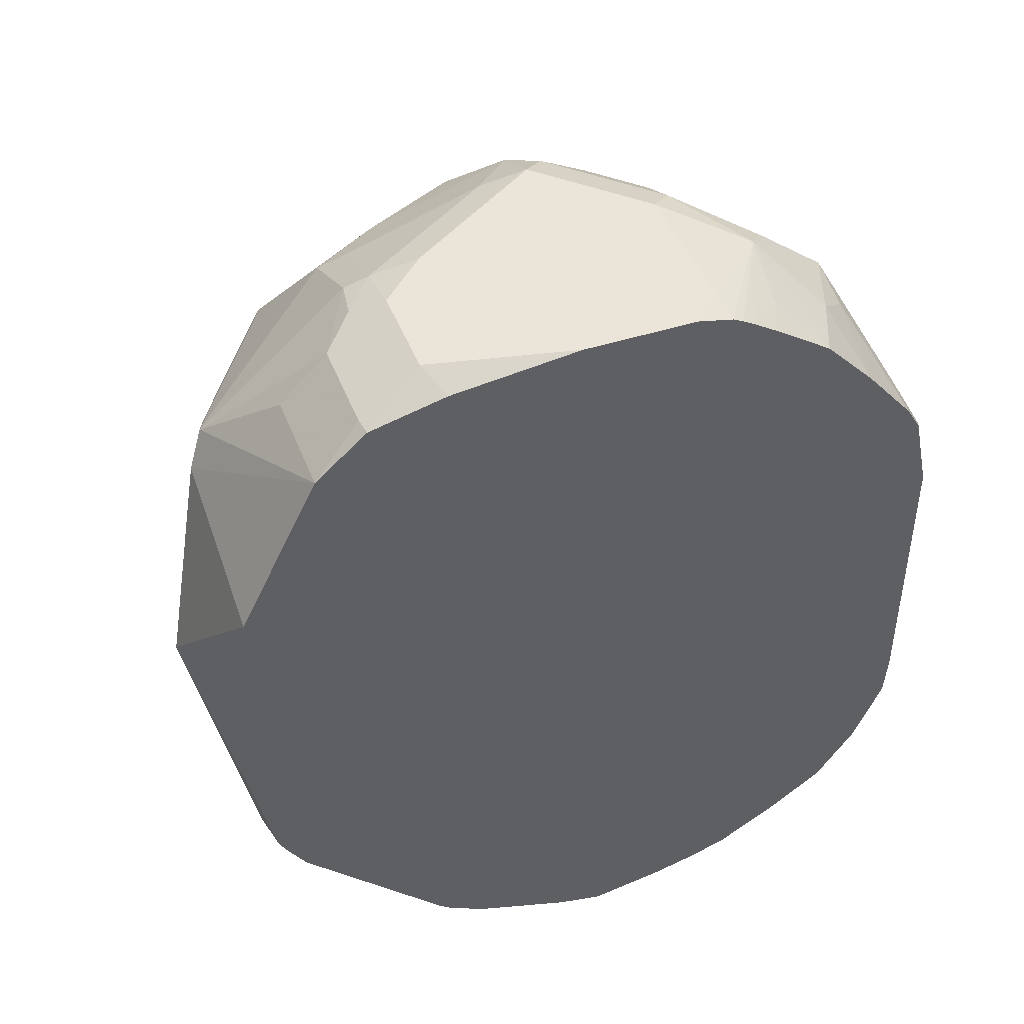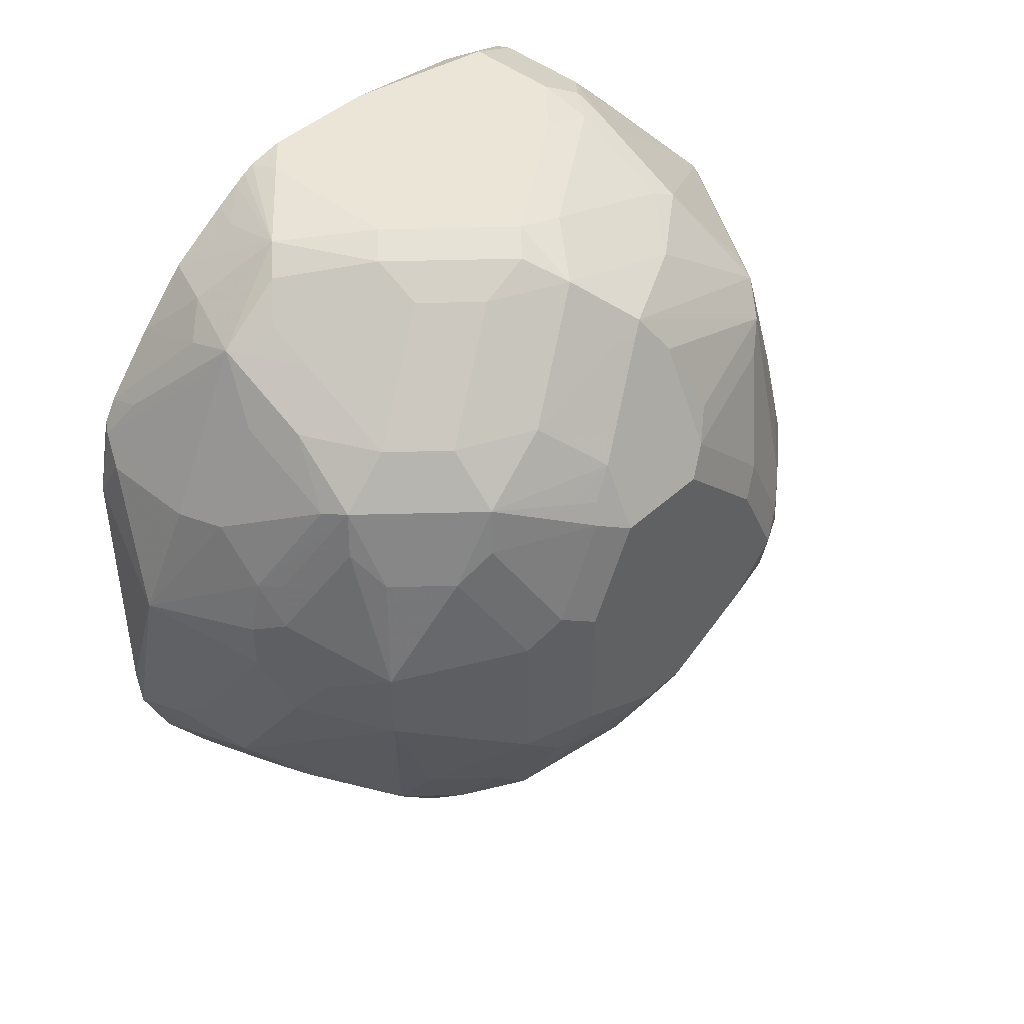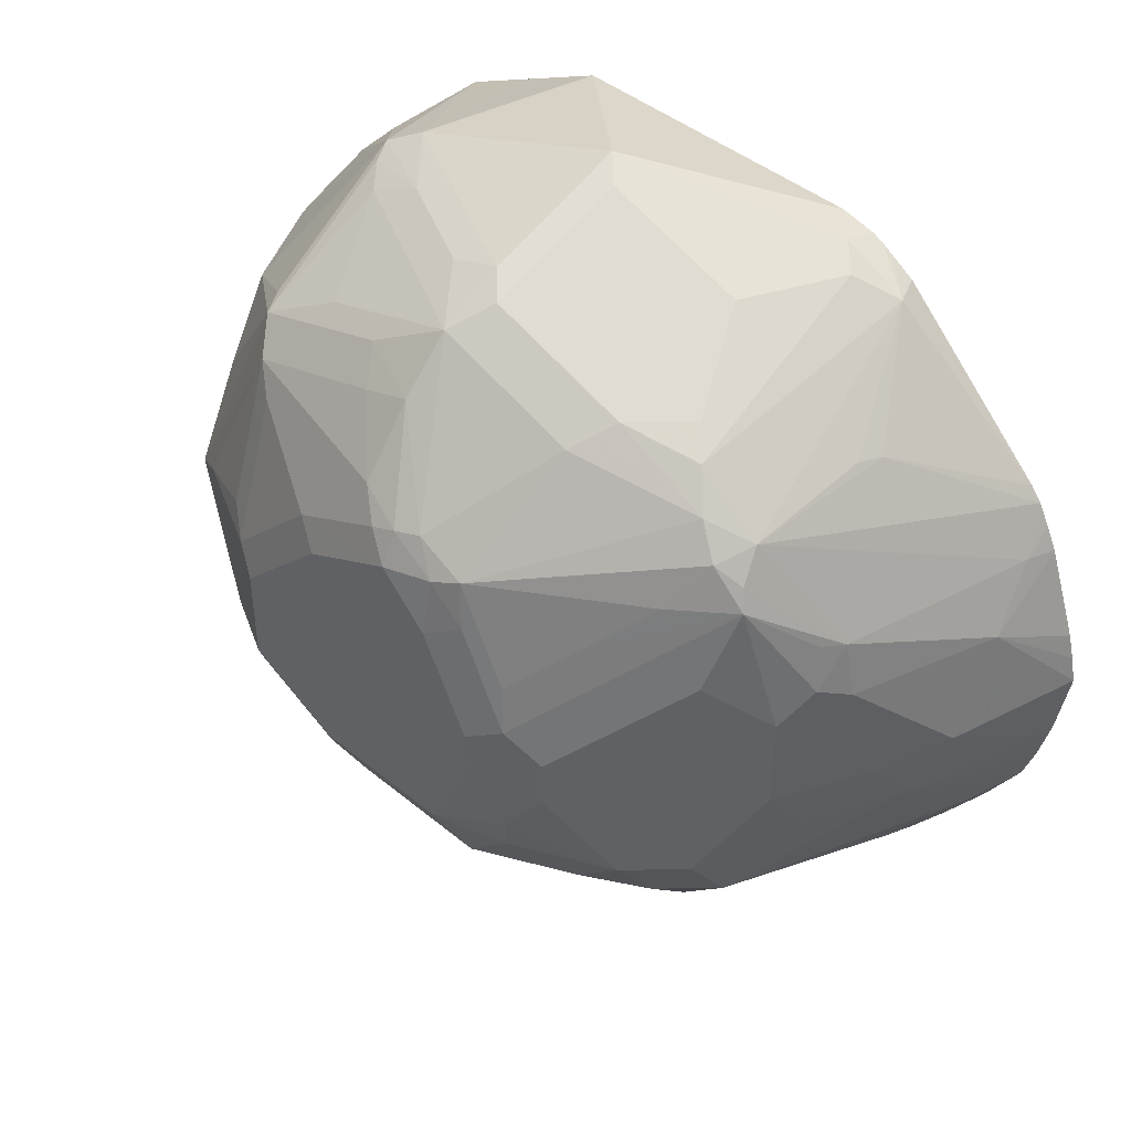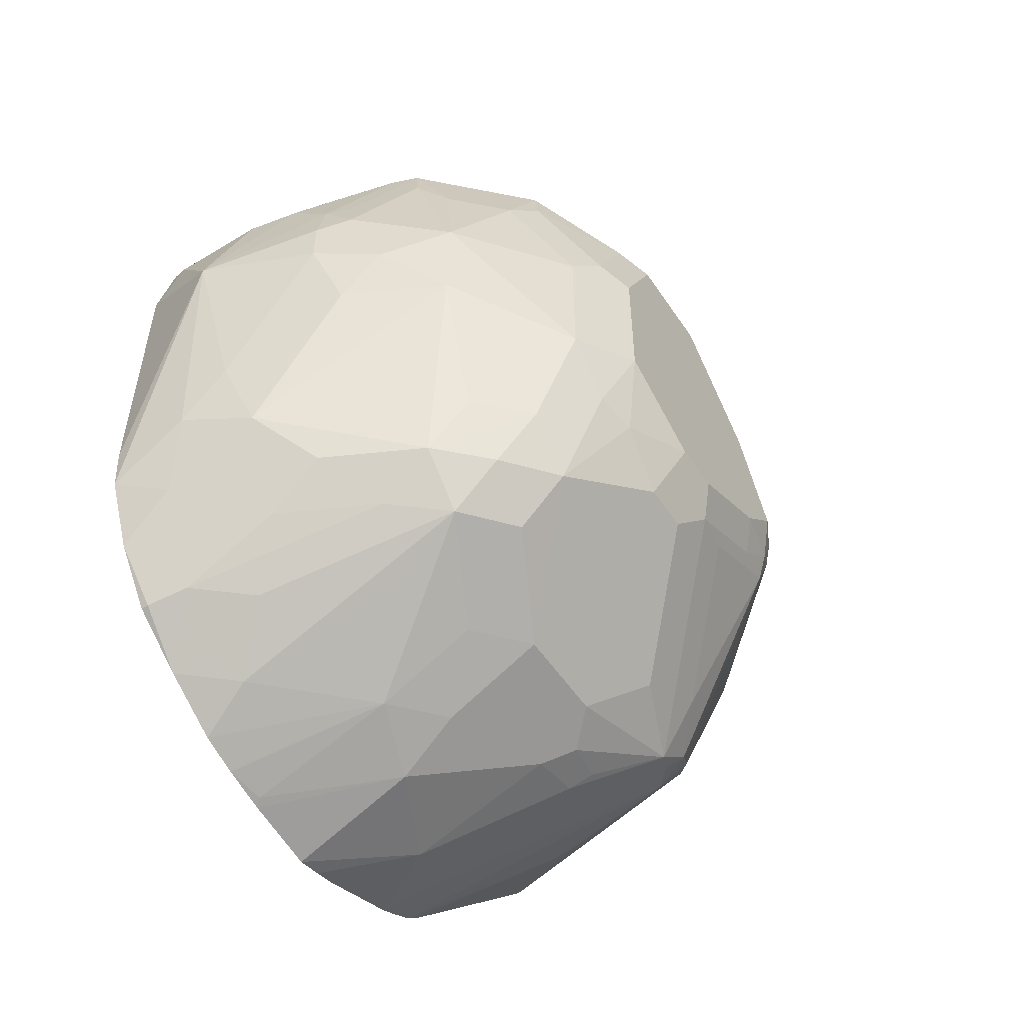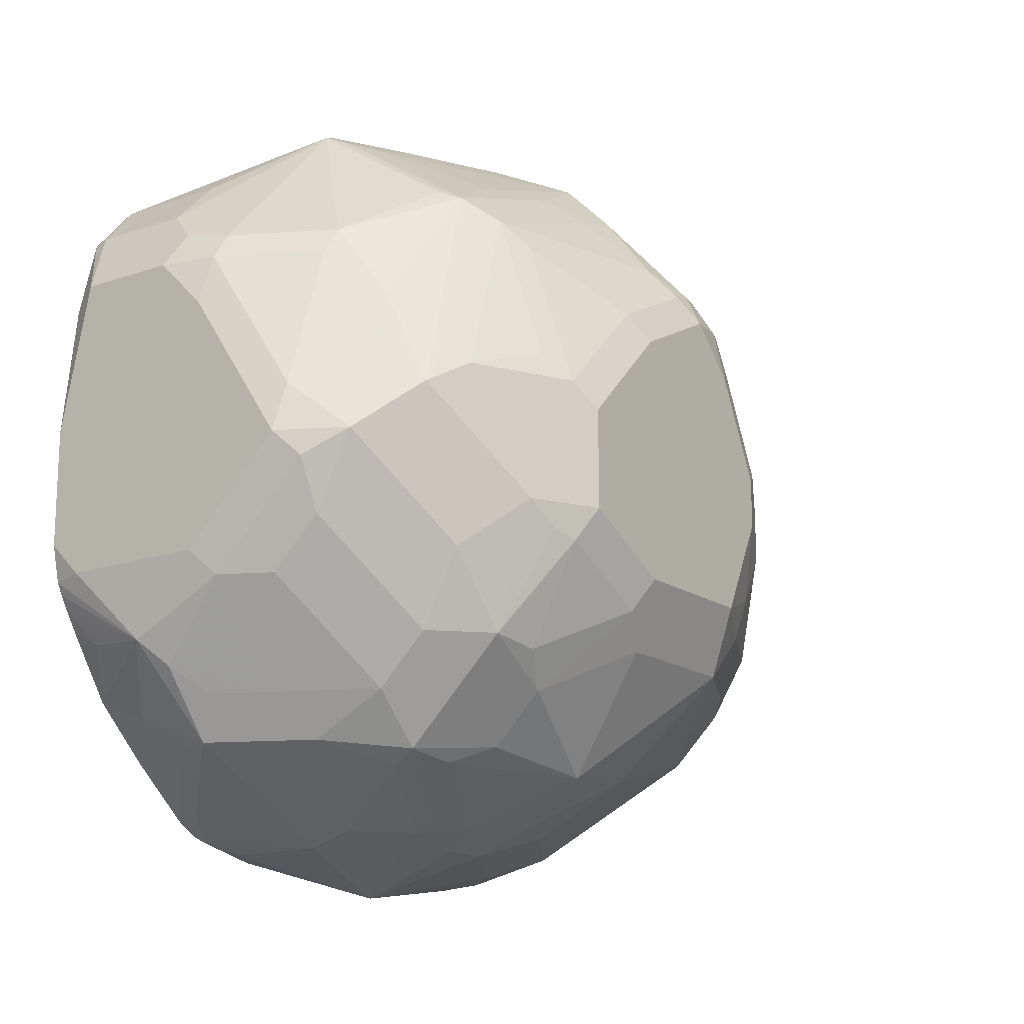
<metadata>
{"format":"obj","ext":"obj","renderer":"f3d","projection":"perspective","resolution":1024,"background":"white","views":[{"elev":44.9,"azim":69.6,"up":"+Y"},{"elev":44.3,"azim":-136.8,"up":"+Y"},{"elev":44.0,"azim":-46.0,"up":"+Z"},{"elev":-53.3,"azim":-147.0,"up":"+Y"},{"elev":-15.9,"azim":-144.7,"up":"+Z"}]}
</metadata>
<code>
v -0.4271 0.5385 -0.1671
v -0.3778 0.5942 -0.1857
v -0.4457 0.6128 -0.1857
v -0.4643 0.5757 -0.1857
v -0.4828 0.5385 -0.1857
v -0.4921 0.5292 -0.1904
v -0.4364 0.5292 -0.1718
v -0.4271 0.4828 -0.1857
v -0.39 0.4643 -0.1857
v -0.3778 0.4764 -0.1857
v -0.3778 0.6314 -0.2043
v -0.4666 0.5942 -0.1904
v -0.3778 0.6561 -0.2167
v -0.4519 0.6252 -0.1919
v -0.4851 0.5571 -0.1904
v -0.5076 0.5385 -0.1981
v -0.4921 0.4735 -0.2089
v -0.4364 0.4735 -0.1904
v -0.3993 0.455 -0.1904
v -0.39 0.4395 -0.1981
v -0.3778 0.4585 -0.1909
v -0.3778 0.4628 -0.1887
v -0.4596 0.6221 -0.195
v -0.4704 0.6128 -0.1981
v -0.4209 0.6561 -0.2167
v -0.3778 0.6735 -0.2364
v -0.3838 0.6747 -0.2352
v -0.4209 0.6747 -0.2352
v -0.4503 0.6778 -0.2507
v -0.4875 0.6592 -0.2507
v -0.5076 0.6252 -0.2291
v -0.5153 0.5664 -0.2136
v -0.5262 0.5385 -0.2167
v -0.5478 0.5107 -0.2461
v -0.5076 0.4828 -0.2167
v -0.5076 0.5942 -0.2167
v -0.4828 0.4457 -0.2159
v -0.4735 0.455 -0.2089
v -0.4921 0.4364 -0.2275
v -0.4828 0.421 -0.2352
v -0.4364 0.4178 -0.2275
v -0.4271 0.4147 -0.2291
v -0.3778 0.386 -0.2559
v -0.3778 0.4451 -0.1991
v -0.3778 0.4539 -0.1936
v -0.5153 0.6221 -0.2321
v -0.3778 0.681 -0.2661
v -0.39 0.6871 -0.26
v -0.4271 0.6871 -0.26
v -0.4333 0.6809 -0.2476
v -0.448 0.6824 -0.26
v -0.4851 0.6639 -0.26
v -0.5076 0.6561 -0.2786
v -0.5269 0.5571 -0.2228
v -0.5455 0.5385 -0.2414
v -0.5509 0.52 -0.2476
v -0.5525 0.5014 -0.2577
v -0.5478 0.4921 -0.2554
v -0.4967 0.4271 -0.2391
v -0.4921 0.4178 -0.2461
v -0.4643 0.3946 -0.2763
v -0.39 0.3761 -0.2763
v -0.3778 0.3816 -0.2613
v -0.5269 0.6128 -0.2414
v -0.5262 0.6561 -0.3157
v -0.3778 0.6871 -0.3157
v -0.4457 0.6871 -0.2786
v -0.4828 0.6871 -0.3343
v -0.4851 0.6824 -0.3157
v -0.5076 0.6747 -0.3343
v -0.5339 0.6035 -0.2507
v -0.5525 0.5664 -0.2693
v -0.5525 0.5292 -0.2507
v -0.5571 0.52 -0.26
v -0.5571 0.5014 -0.2786
v -0.5509 0.489 -0.2724
v -0.5478 0.4735 -0.2925
v -0.5292 0.455 -0.2739
v -0.5107 0.4364 -0.2554
v -0.4952 0.4147 -0.2538
v -0.4735 0.3993 -0.2739
v -0.4766 0.3962 -0.291
v -0.4643 0.39 -0.2971
v -0.4085 0.3714 -0.2971
v -0.3778 0.373 -0.2778
v -0.3778 0.3771 -0.2697
v -0.5455 0.6128 -0.2971
v -0.5339 0.6407 -0.3064
v -0.5262 0.6375 -0.3714
v -0.5447 0.619 -0.3528
v -0.5571 0.5942 -0.3528
v -0.3778 0.6871 -0.3593
v -0.4643 0.6871 -0.3528
v -0.4921 0.6824 -0.3435
v -0.4921 0.6732 -0.3621
v -0.5525 0.6035 -0.3064
v -0.5571 0.5571 -0.2786
v -0.5571 0.4828 -0.3157
v -0.5509 0.4705 -0.3095
v -0.5262 0.4395 -0.3033
v -0.5076 0.421 -0.2847
v -0.489 0.4024 -0.3033
v -0.4519 0.3838 -0.3404
v -0.4271 0.3714 -0.3343
v -0.3778 0.356 -0.331
v -0.3778 0.3583 -0.321
v -0.3778 0.3607 -0.3118
v -0.5571 0.5942 -0.3157
v -0.5107 0.636 -0.3992
v -0.5292 0.6174 -0.3992
v -0.5339 0.6151 -0.3899
v -0.5432 0.6105 -0.3714
v -0.5478 0.6082 -0.3621
v -0.5509 0.6004 -0.3652
v -0.5571 0.5571 -0.3714
v -0.3778 0.684 -0.3729
v -0.39 0.6871 -0.3714
v -0.4457 0.6871 -0.3714
v -0.455 0.6824 -0.3807
v -0.4735 0.6732 -0.3807
v -0.4921 0.636 -0.4178
v -0.5571 0.4828 -0.3343
v -0.5447 0.4581 -0.3219
v -0.489 0.4024 -0.3404
v -0.4364 0.3807 -0.3621
v -0.3807 0.3621 -0.3621
v -0.3778 0.3607 -0.3593
v -0.4921 0.6174 -0.4364
v -0.5262 0.588 -0.4147
v -0.5323 0.6004 -0.4023
v -0.5509 0.5633 -0.3838
v -0.5447 0.5509 -0.3962
v -0.5571 0.5014 -0.3714
v -0.3778 0.6819 -0.3772
v -0.4178 0.6824 -0.3992
v -0.4271 0.6755 -0.4085
v -0.455 0.6546 -0.4178
v -0.4643 0.6375 -0.4333
v -0.5478 0.4735 -0.3621
v -0.5447 0.4581 -0.3404
v -0.4735 0.3993 -0.3621
v -0.5262 0.4395 -0.3776
v -0.5076 0.421 -0.3776
v -0.4921 0.4178 -0.3992
v -0.3993 0.3807 -0.3992
v -0.3778 0.37 -0.3914
v -0.3778 0.3653 -0.3775
v -0.3778 0.365 -0.3764
v -0.4674 0.4055 -0.3931
v -0.3778 0.3616 -0.3627
v -0.4828 0.6151 -0.441
v -0.4643 0.578 -0.4596
v -0.4735 0.5803 -0.455
v -0.4766 0.5633 -0.4581
v -0.4952 0.6004 -0.4395
v -0.5076 0.588 -0.4333
v -0.5138 0.5447 -0.4395
v -0.5447 0.4952 -0.3962
v -0.5447 0.4767 -0.3776
v -0.3778 0.6792 -0.3818
v -0.39 0.6747 -0.3962
v -0.3778 0.6583 -0.4136
v -0.3993 0.6592 -0.4225
v -0.4271 0.6561 -0.4333
v -0.4364 0.6639 -0.4178
v -0.4457 0.6337 -0.441
v -0.5107 0.4364 -0.3992
v -0.5262 0.4581 -0.3962
v -0.4921 0.4364 -0.4178
v -0.4704 0.421 -0.4147
v -0.3962 0.4024 -0.4333
v -0.4178 0.3993 -0.4178
v -0.3931 0.3869 -0.4116
v -0.3778 0.3839 -0.4147
v -0.4457 0.5966 -0.4596
v -0.4178 0.5478 -0.4782
v -0.4643 0.5571 -0.4642
v -0.4766 0.5447 -0.4581
v -0.5014 0.5385 -0.4457
v -0.5107 0.5107 -0.4364
v -0.5076 0.4581 -0.4147
v -0.3778 0.6737 -0.3906
v -0.3778 0.6375 -0.4333
v -0.4085 0.6499 -0.4341
v -0.3778 0.6149 -0.4524
v -0.39 0.619 -0.4518
v -0.3807 0.6035 -0.4596
v -0.4178 0.6407 -0.441
v -0.4271 0.6066 -0.4581
v -0.455 0.4364 -0.4364
v -0.4364 0.455 -0.455
v -0.4333 0.421 -0.4333
v -0.3807 0.3993 -0.4364
v -0.4302 0.4426 -0.4488
v -0.3931 0.424 -0.4488
v -0.3778 0.421 -0.4518
v -0.3778 0.3993 -0.4364
v -0.4271 0.5942 -0.4642
v -0.39 0.5942 -0.4642
v -0.3778 0.5757 -0.4642
v -0.3778 0.4643 -0.4642
v -0.3778 0.447 -0.463
v -0.4085 0.4643 -0.4642
v -0.4271 0.4828 -0.4642
v -0.4643 0.5385 -0.4642
v -0.489 0.5323 -0.4518
v -0.4735 0.5107 -0.455
v -0.3778 0.6064 -0.4574
v -0.3778 0.6007 -0.4589
v -0.3993 0.4364 -0.455
f 121 137 164
f 121 164 138
f 121 138 128
f 112 114 113
f 122 133 139
f 124 140 142
f 124 142 143
f 120 137 121
f 124 143 144
f 122 139 140
f 119 137 120
f 115 132 158
f 119 135 136
f 118 135 119
f 117 135 118
f 116 135 117
f 116 134 135
f 115 158 133
f 115 131 132
f 114 130 131
f 111 114 112
f 124 144 141
f 119 136 137
f 125 145 146
f 129 131 130
f 125 147 148
f 135 160 161
f 110 114 111
f 134 160 135
f 133 159 139
f 133 158 159
f 132 157 158
f 129 132 131
f 129 157 132
f 129 156 157
f 128 138 151
f 125 146 147
f 128 156 129
f 128 154 155
f 128 153 154
f 128 152 153
f 128 151 152
f 126 150 127
f 126 148 150
f 125 149 145
f 125 144 149
f 125 141 144
f 125 148 126
f 128 155 156
f 110 130 114
f 83 104 84
f 110 128 129
f 90 113 114
f 90 112 113
f 90 111 112
f 90 110 111
f 89 110 90
f 89 109 110
f 89 95 109
f 88 108 96
f 88 91 108
f 87 88 96
f 90 114 91
f 84 107 85
f 84 105 106
f 84 104 105
f 83 103 104
f 82 103 83
f 82 124 103
f 82 102 124
f 80 99 100
f 80 82 81
f 80 102 82
f 135 161 162
f 84 106 107
f 110 129 130
f 91 114 131
f 92 116 117
f 109 128 110
f 109 121 128
f 104 127 105
f 104 126 127
f 104 125 126
f 103 125 104
f 103 141 125
f 103 124 141
f 102 140 124
f 102 123 140
f 91 131 115
f 100 123 102
f 99 123 100
f 98 123 99
f 98 140 123
f 98 122 140
f 95 121 109
f 95 120 121
f 95 119 120
f 94 119 95
f 94 118 119
f 93 118 94
f 100 102 101
f 135 162 163
f 187 199 198
f 135 164 136
f 176 204 205
f 176 203 204
f 176 202 203
f 176 201 202
f 176 200 201
f 176 199 200
f 176 198 199
f 175 198 176
f 175 189 198
f 174 193 197
f 176 205 177
f 171 196 193
f 171 194 195
f 171 190 194
f 171 192 190
f 171 174 173
f 171 193 174
f 170 192 171
f 169 191 190
f 169 180 191
f 169 181 180
f 169 192 170
f 171 195 196
f 169 190 192
f 179 205 206
f 180 206 207
f 80 101 102
f 205 207 206
f 202 210 203
f 196 210 202
f 193 196 197
f 191 195 194
f 191 196 195
f 191 210 196
f 191 203 210
f 191 204 203
f 179 206 180
f 191 205 204
f 190 191 194
f 187 189 188
f 187 198 189
f 187 200 199
f 187 209 200
f 187 208 209
f 185 187 186
f 185 208 187
f 183 185 184
f 180 207 191
f 191 207 205
f 168 181 169
f 167 168 169
f 164 175 166
f 145 174 146
f 145 173 174
f 145 171 173
f 145 172 171
f 144 145 149
f 144 172 145
f 144 171 172
f 144 170 171
f 144 169 170
f 144 167 169
f 151 175 152
f 142 168 167
f 142 159 158
f 142 144 143
f 142 167 144
f 139 142 140
f 139 159 142
f 138 166 151
f 138 164 166
f 137 165 164
f 136 164 165
f 136 165 137
f 142 158 168
f 151 166 175
f 152 176 177
f 152 177 154
f 164 189 175
f 164 188 189
f 164 187 188
f 164 186 187
f 164 185 186
f 164 184 185
f 163 184 164
f 163 183 184
f 162 183 163
f 160 182 161
f 158 181 168
f 158 180 181
f 157 180 158
f 157 179 180
f 157 205 179
f 157 178 205
f 155 157 156
f 154 157 155
f 154 178 157
f 154 205 178
f 154 177 205
f 152 175 176
f 152 154 153
f 135 163 164
f 80 100 101
f 161 182 162
f 78 99 80
f 14 25 28
f 13 28 25
f 13 27 28
f 13 26 27
f 13 25 14
f 12 16 15
f 12 24 16
f 12 23 24
f 12 14 23
f 9 22 10
f 14 28 29
f 9 21 22
f 9 19 20
f 8 19 9
f 78 80 79
f 8 18 19
f 6 35 17
f 6 16 35
f 6 18 7
f 6 17 18
f 5 15 16
f 4 15 5
f 9 20 21
f 3 14 12
f 14 29 30
f 14 31 46
f 23 46 24
f 20 37 40
f 20 45 21
f 20 44 45
f 20 43 44
f 20 42 43
f 20 41 42
f 20 40 41
f 19 37 20
f 19 38 37
f 14 30 31
f 18 38 19
f 17 35 39
f 17 38 18
f 17 37 38
f 16 46 32
f 16 36 46
f 16 24 36
f 16 34 35
f 16 33 34
f 16 32 33
f 14 46 23
f 17 39 37
f 3 13 14
f 3 11 13
f 3 15 4
f 2 106 105
f 2 107 106
f 2 85 107
f 2 86 85
f 2 63 86
f 2 43 63
f 2 44 43
f 2 45 44
f 2 21 45
f 2 22 21
f 2 105 127
f 2 10 22
f 1 10 2
f 1 9 10
f 1 8 9
f 1 18 8
f 1 7 18
f 1 6 7
f 1 5 6
f 1 4 5
f 1 3 4
f 1 2 3
f 2 11 3
f 2 127 150
f 2 150 148
f 2 148 147
f 3 12 15
f 2 13 11
f 2 26 13
f 2 47 26
f 2 66 47
f 2 92 66
f 2 116 92
f 2 134 116
f 2 160 134
f 2 182 160
f 2 162 182
f 2 183 162
f 2 185 183
f 2 208 185
f 2 209 208
f 2 200 209
f 2 201 200
f 2 202 201
f 2 196 202
f 2 197 196
f 2 174 197
f 2 146 174
f 2 147 146
f 24 46 36
f 26 47 48
f 5 16 6
f 27 48 49
f 64 87 96
f 62 86 63
f 62 85 86
f 62 84 85
f 61 80 81
f 61 84 62
f 61 83 84
f 61 82 83
f 61 81 82
f 60 80 61
f 64 96 71
f 59 80 60
f 58 79 59
f 58 78 79
f 58 77 78
f 58 99 77
f 58 76 99
f 57 74 75
f 57 76 58
f 57 75 76
f 56 74 57
f 56 73 74
f 59 79 80
f 64 65 88
f 64 88 87
f 65 70 89
f 77 99 78
f 26 48 27
f 75 98 99
f 74 98 75
f 74 122 98
f 74 133 122
f 74 115 133
f 74 91 115
f 74 108 91
f 74 97 108
f 72 108 97
f 72 96 108
f 72 74 73
f 72 97 74
f 71 96 72
f 70 95 89
f 70 94 95
f 68 70 69
f 68 94 70
f 68 93 94
f 65 91 88
f 65 90 91
f 65 89 90
f 55 73 56
f 55 72 73
f 75 99 76
f 55 64 71
f 39 58 59
f 39 59 40
f 37 39 40
f 35 58 39
f 34 58 35
f 34 57 58
f 34 56 57
f 33 54 55
f 33 56 34
f 33 55 56
f 40 59 60
f 32 46 64
f 30 46 31
f 30 53 46
f 30 52 53
f 29 52 30
f 29 51 52
f 29 50 51
f 28 50 29
f 28 49 50
f 27 49 28
f 55 71 72
f 32 54 33
f 40 60 61
f 32 64 54
f 40 62 63
f 40 61 62
f 53 70 65
f 52 70 53
f 52 69 70
f 51 69 52
f 51 68 69
f 49 51 50
f 49 67 51
f 48 67 49
f 48 68 67
f 54 64 55
f 51 67 68
f 48 118 93
f 48 117 118
f 48 92 117
f 48 66 92
f 47 66 48
f 46 65 64
f 46 53 65
f 42 63 43
f 40 42 41
f 48 93 68
f 40 63 42

</code>
